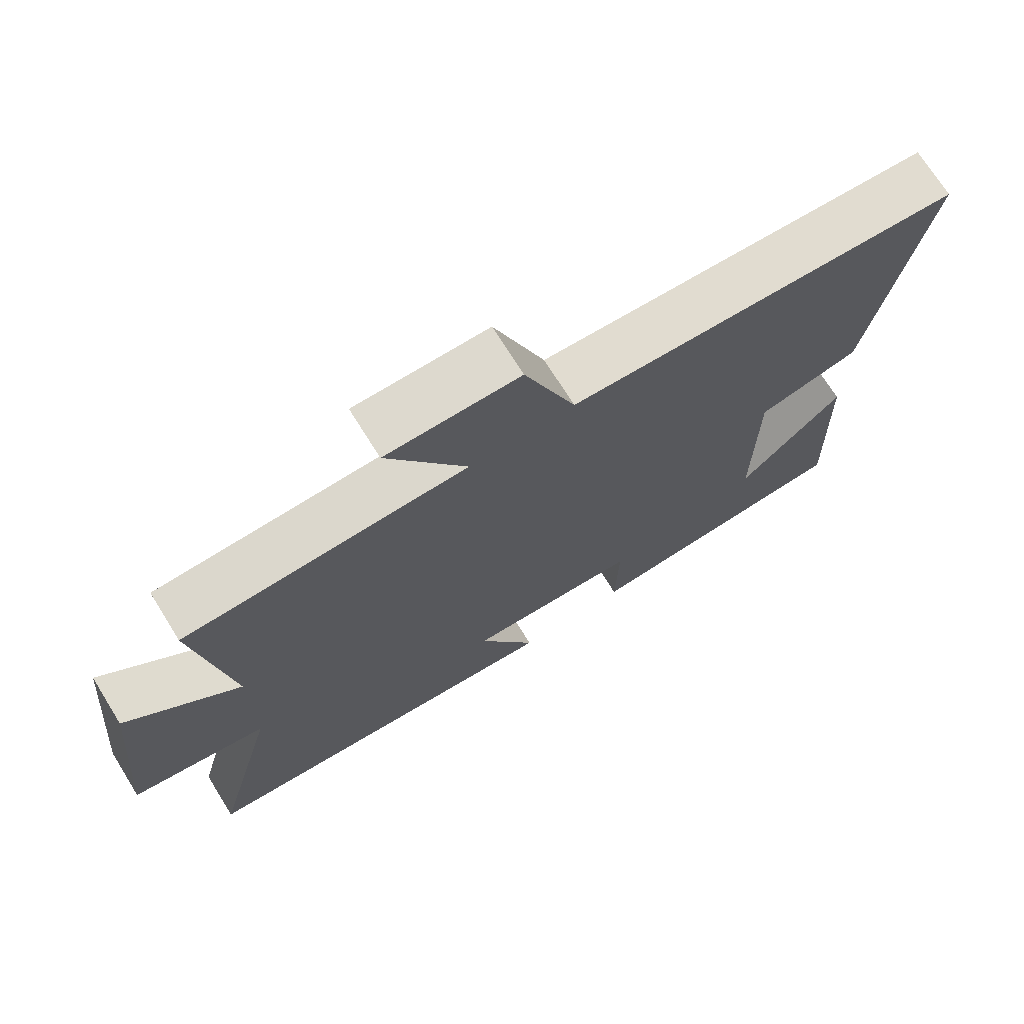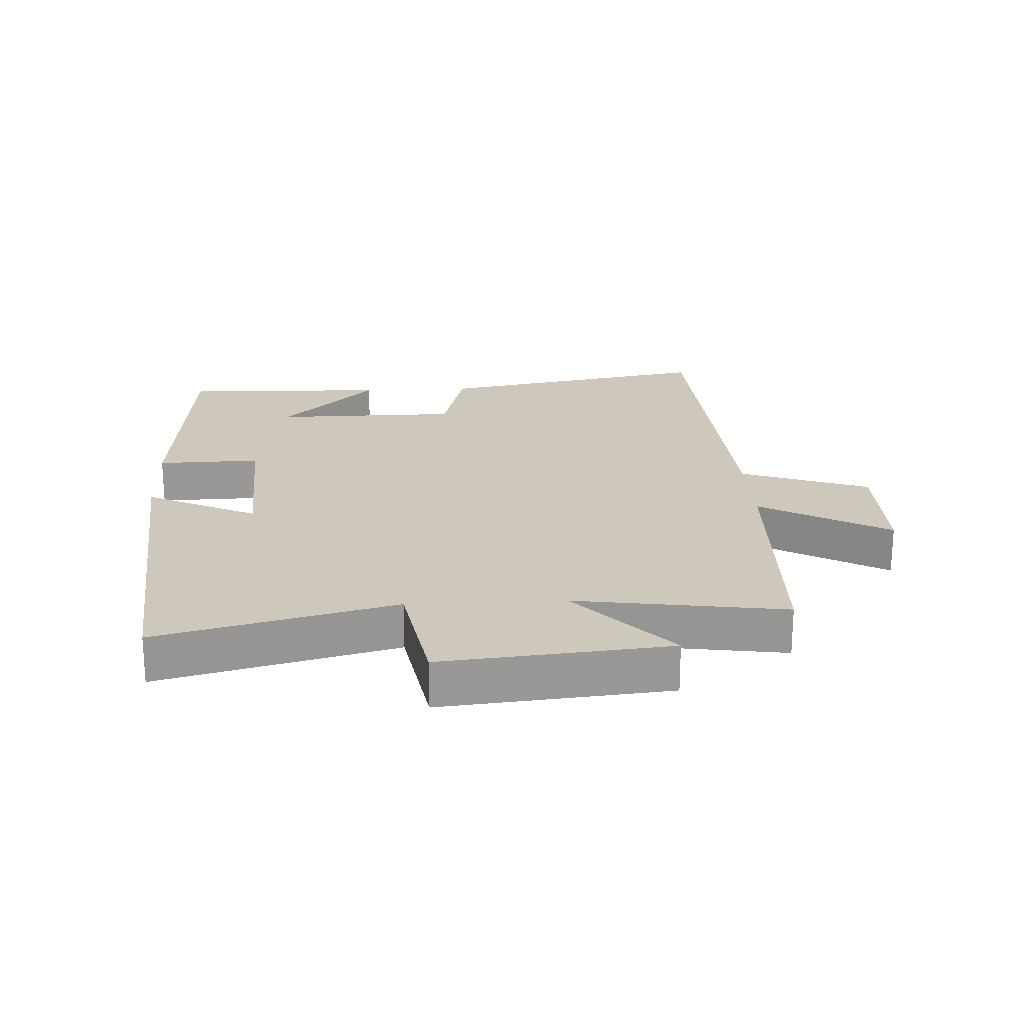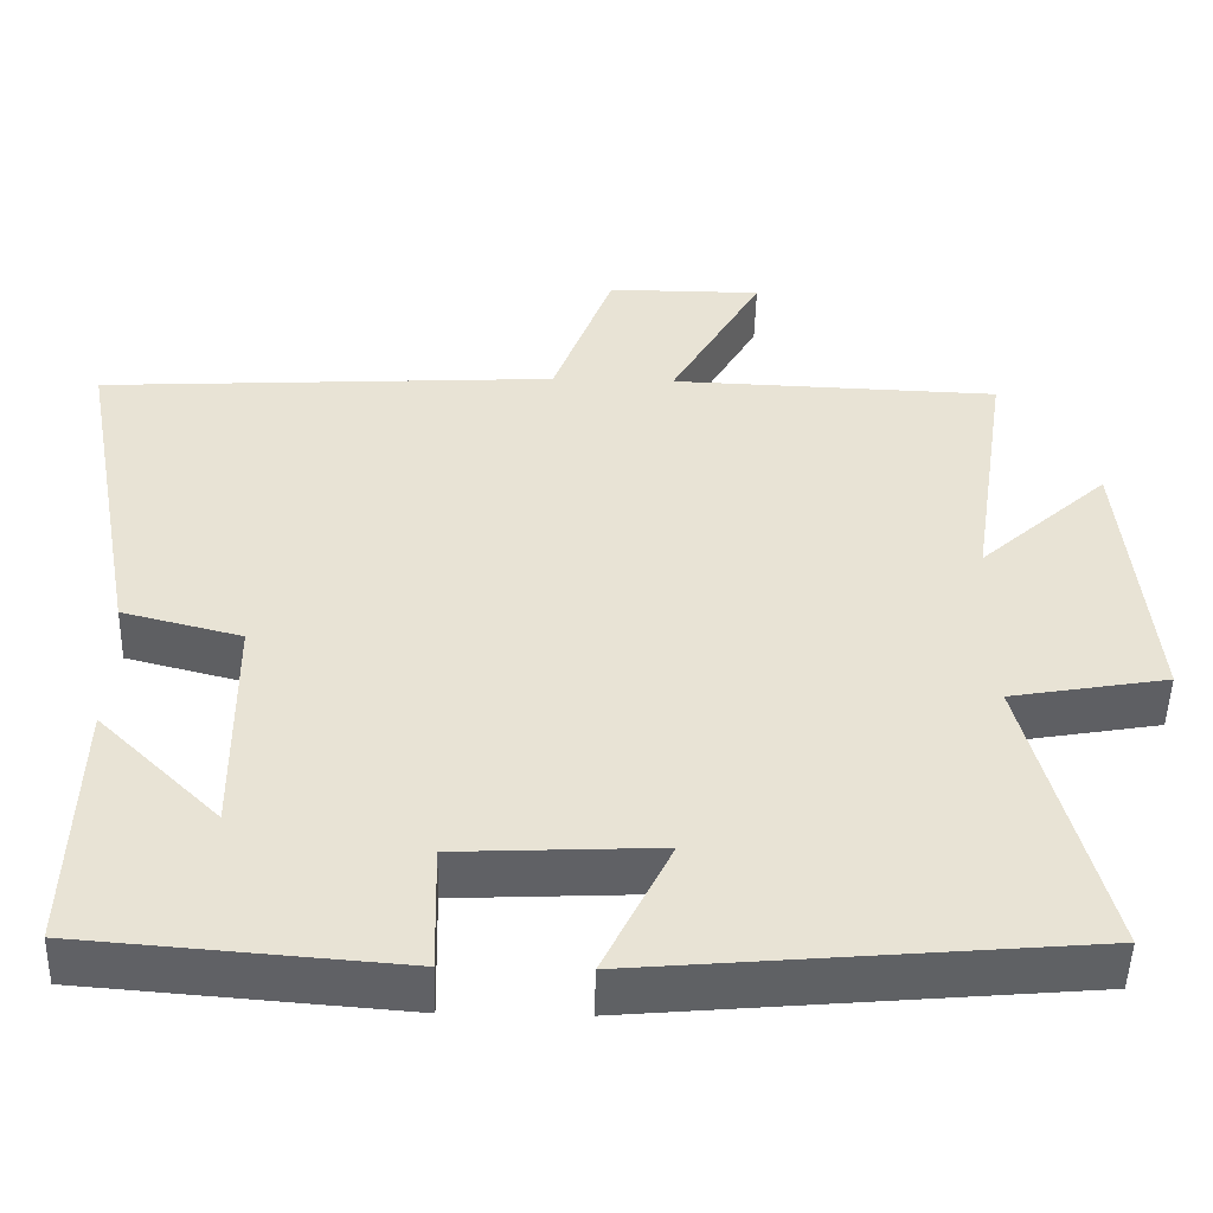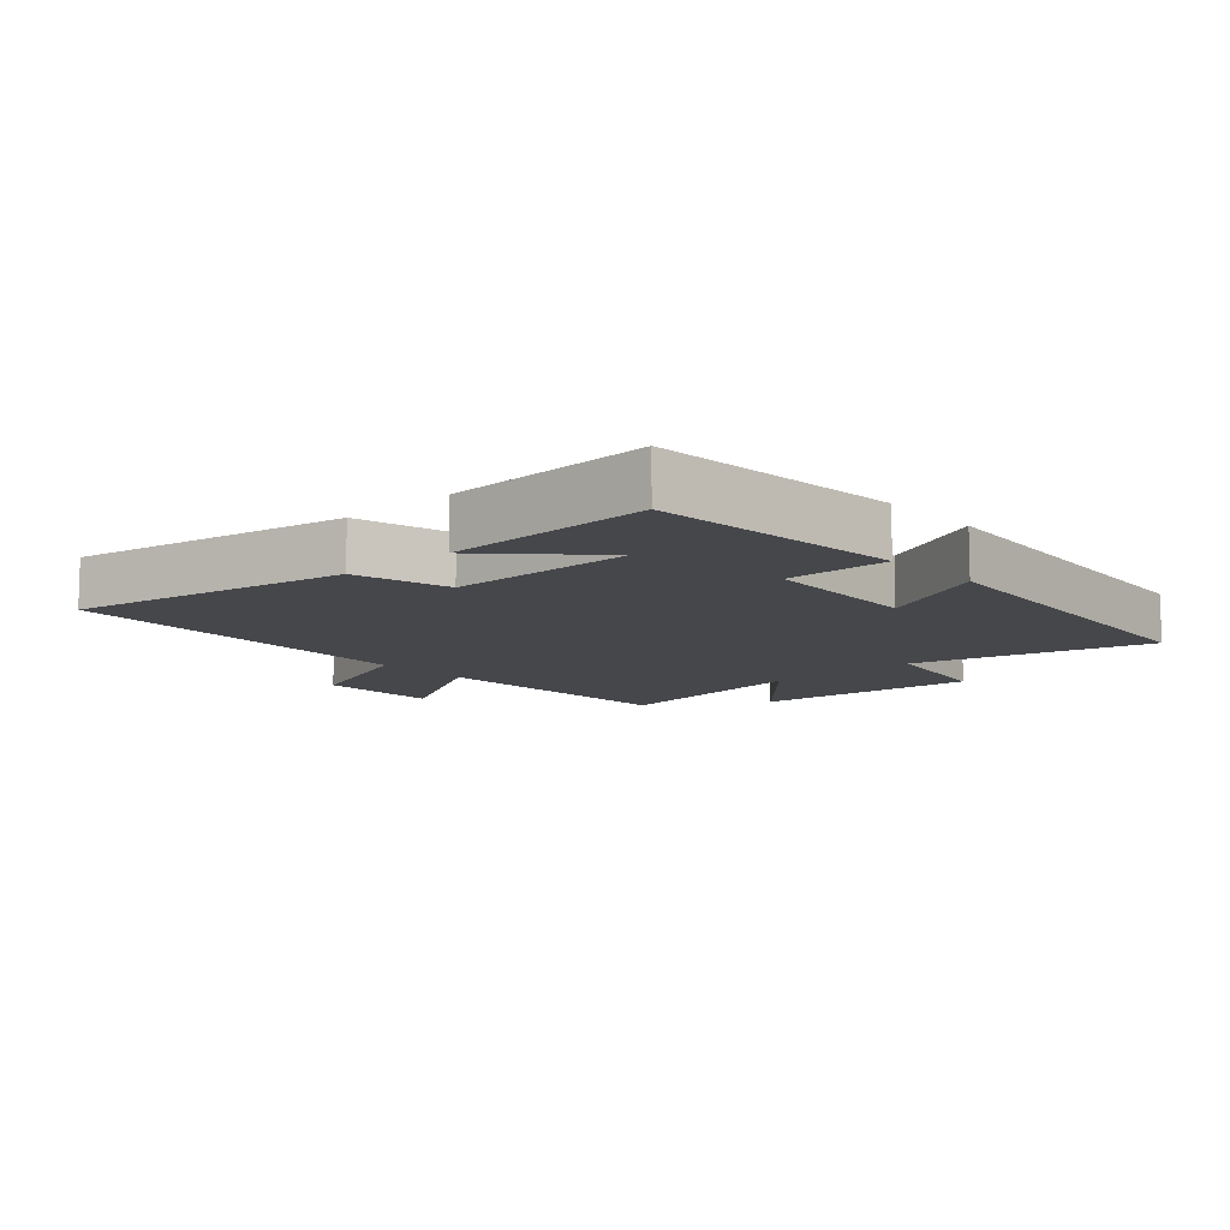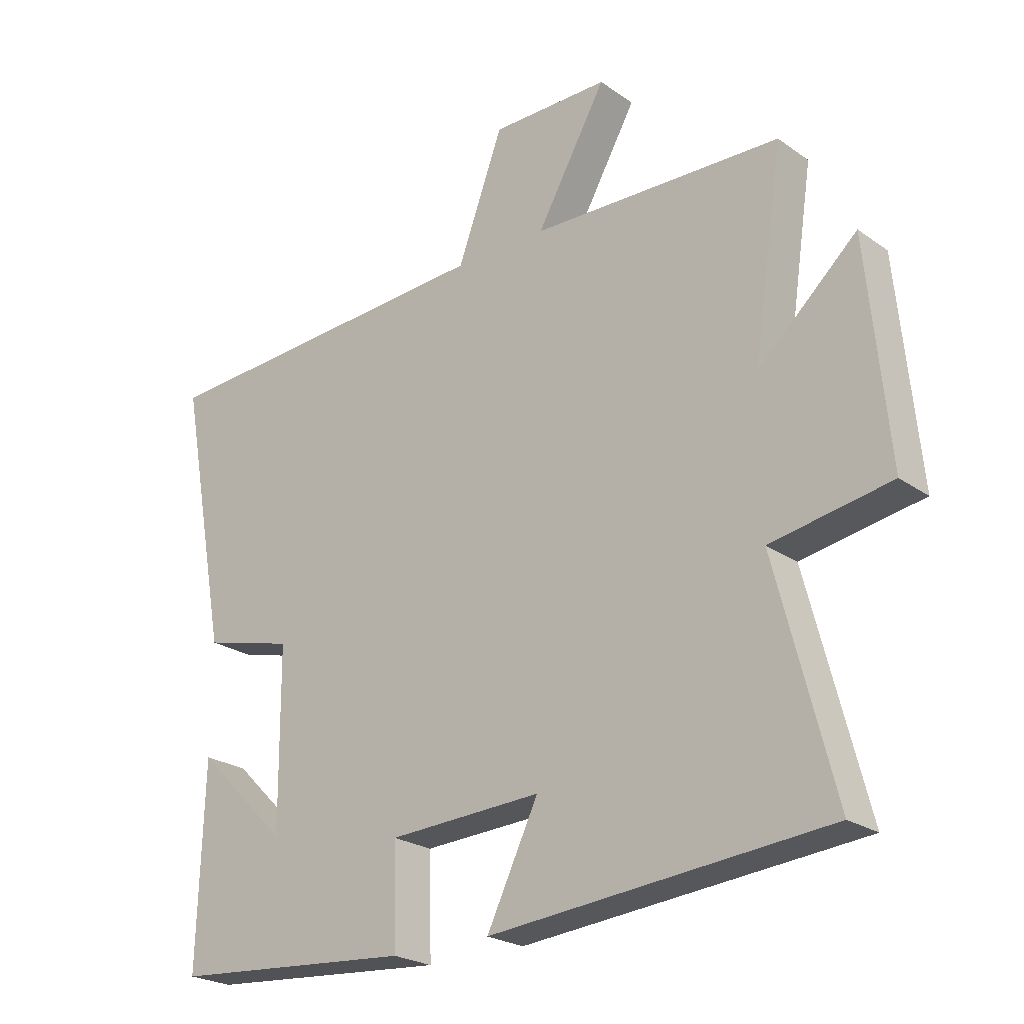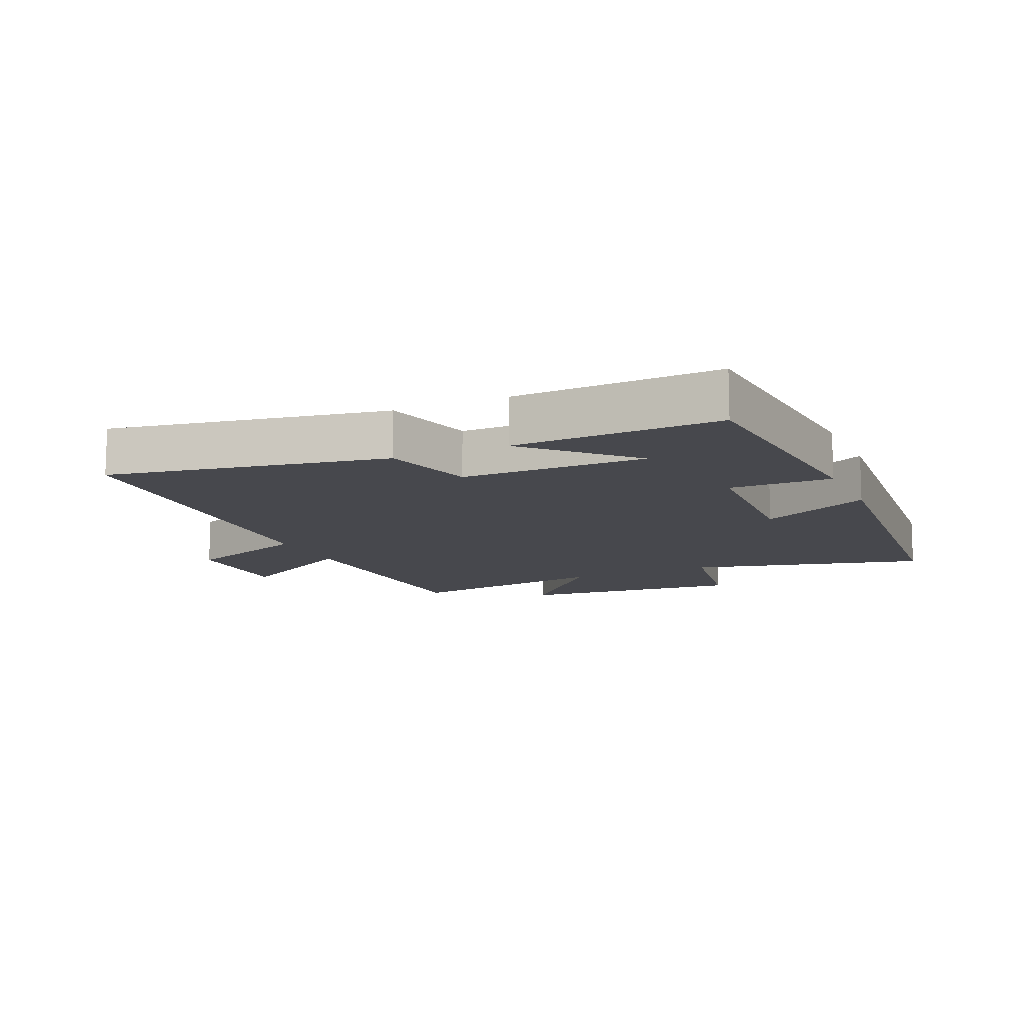
<metadata>
{"format":"obj","ext":"obj","renderer":"f3d","projection":"perspective","resolution":1024,"background":"white","views":[{"elev":71.7,"azim":-31.9,"up":"+Z"},{"elev":21.8,"azim":-93.0,"up":"+Y"},{"elev":-49.4,"azim":178.6,"up":"+Z"},{"elev":-10.6,"azim":132.3,"up":"+Y"},{"elev":-23.6,"azim":-139.4,"up":"+Z"},{"elev":-11.9,"azim":114.3,"up":"+Y"}]}
</metadata>
<code>
v -0.595 0.07 -0.451
v -0.5 0.07 -0.082
v -0.695 0.07 -0.048
v -0.661 0.07 0.306
v -0.5 0.07 0.16
v -0.549 0.07 0.486
v -0.141 0.07 0.5
v -0.255 0.07 0.701
v -0.063 0.07 0.701
v 0.011 0.07 0.5
v 0.58 0.07 0.468
v 0.5 0.07 0.034
v 0.352 0.07 -0.004
v 0.35 0.07 -0.294
v 0.5 0.07 -0.146
v 0.51 0.07 -0.469
v 0.116 0.07 -0.5
v 0.12 0.07 -0.339
v -0.13 0.07 -0.327
v -0.046 0.07 -0.5
v -0.595 0 -0.451
v -0.5 0 -0.082
v -0.695 0 -0.048
v -0.661 0 0.306
v -0.5 0 0.16
v -0.549 0 0.486
v -0.141 0 0.5
v -0.255 0 0.701
v -0.063 0 0.701
v 0.011 0 0.5
v 0.58 0 0.468
v 0.5 0 0.034
v 0.352 0 -0.004
v 0.35 0 -0.294
v 0.5 0 -0.146
v 0.51 0 -0.469
v 0.116 0 -0.5
v 0.12 0 -0.339
v -0.13 0 -0.327
v -0.046 0 -0.5
f 19 20 1 2
f 18 19 2
f 16 17 18
f 16 18 2
f 14 15 16
f 14 16 2
f 13 14 2
f 13 2 3
f 12 13 3
f 11 12 3
f 10 11 3
f 7 8 9 10
f 5 6 7 10
f 5 10 3
f 3 4 5
f 22 21 40 39
f 22 39 38
f 38 37 36
f 22 38 36
f 36 35 34
f 22 36 34
f 22 34 33
f 23 22 33
f 23 33 32
f 23 32 31
f 23 31 30
f 30 29 28 27
f 30 27 26 25
f 23 30 25
f 25 24 23
f 1 21 22 2
f 2 22 23 3
f 3 23 24 4
f 4 24 25 5
f 5 25 26 6
f 6 26 27 7
f 7 27 28 8
f 8 28 29 9
f 9 29 30 10
f 10 30 31 11
f 11 31 32 12
f 12 32 33 13
f 13 33 34 14
f 14 34 35 15
f 15 35 36 16
f 16 36 37 17
f 17 37 38 18
f 18 38 39 19
f 19 39 40 20
f 20 40 21 1

</code>
